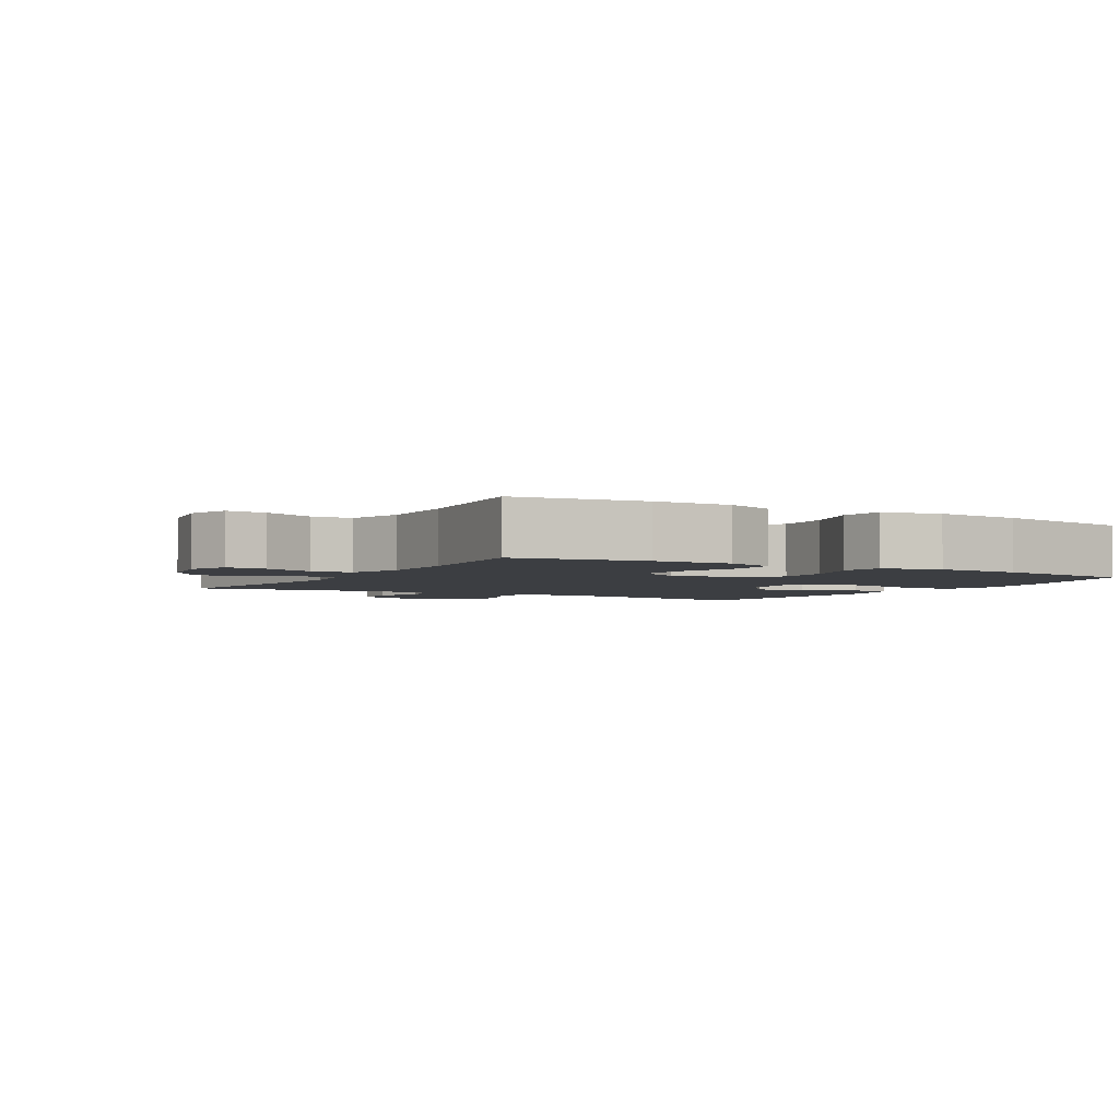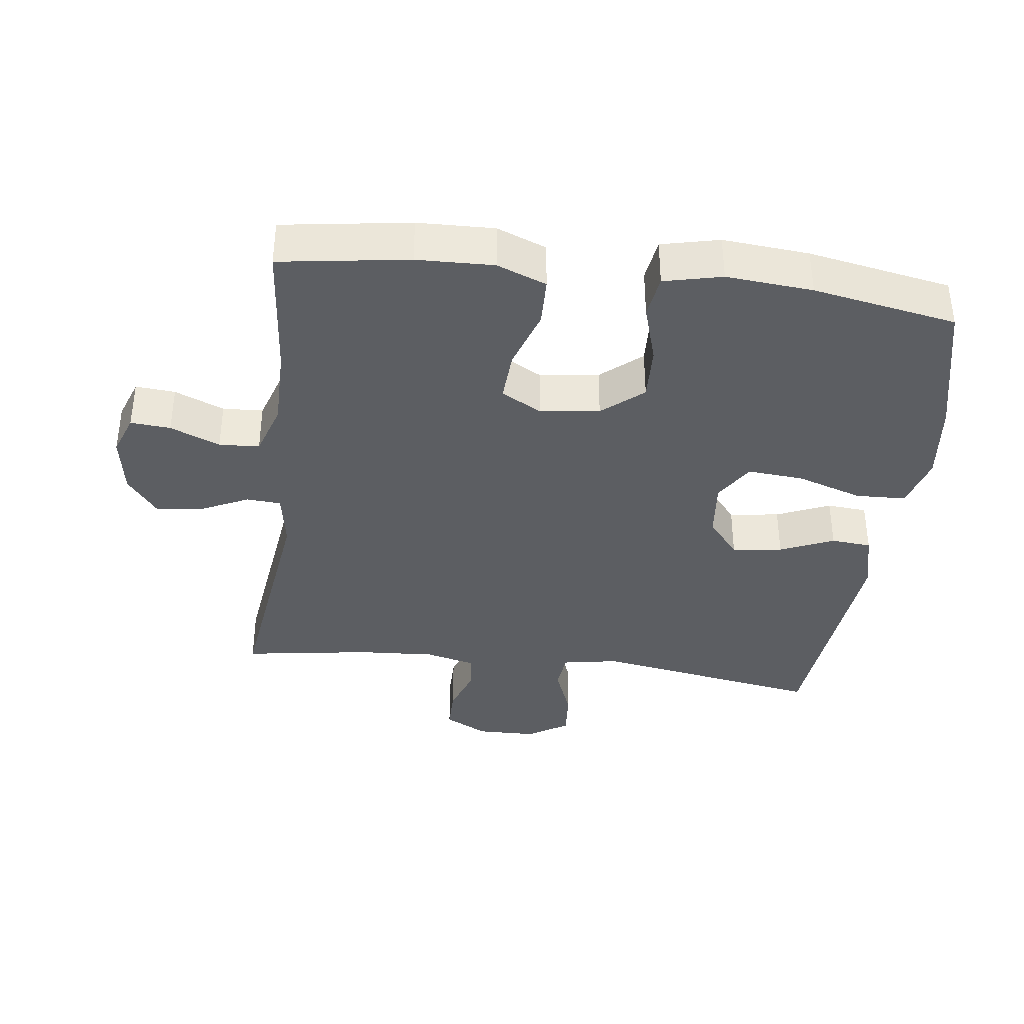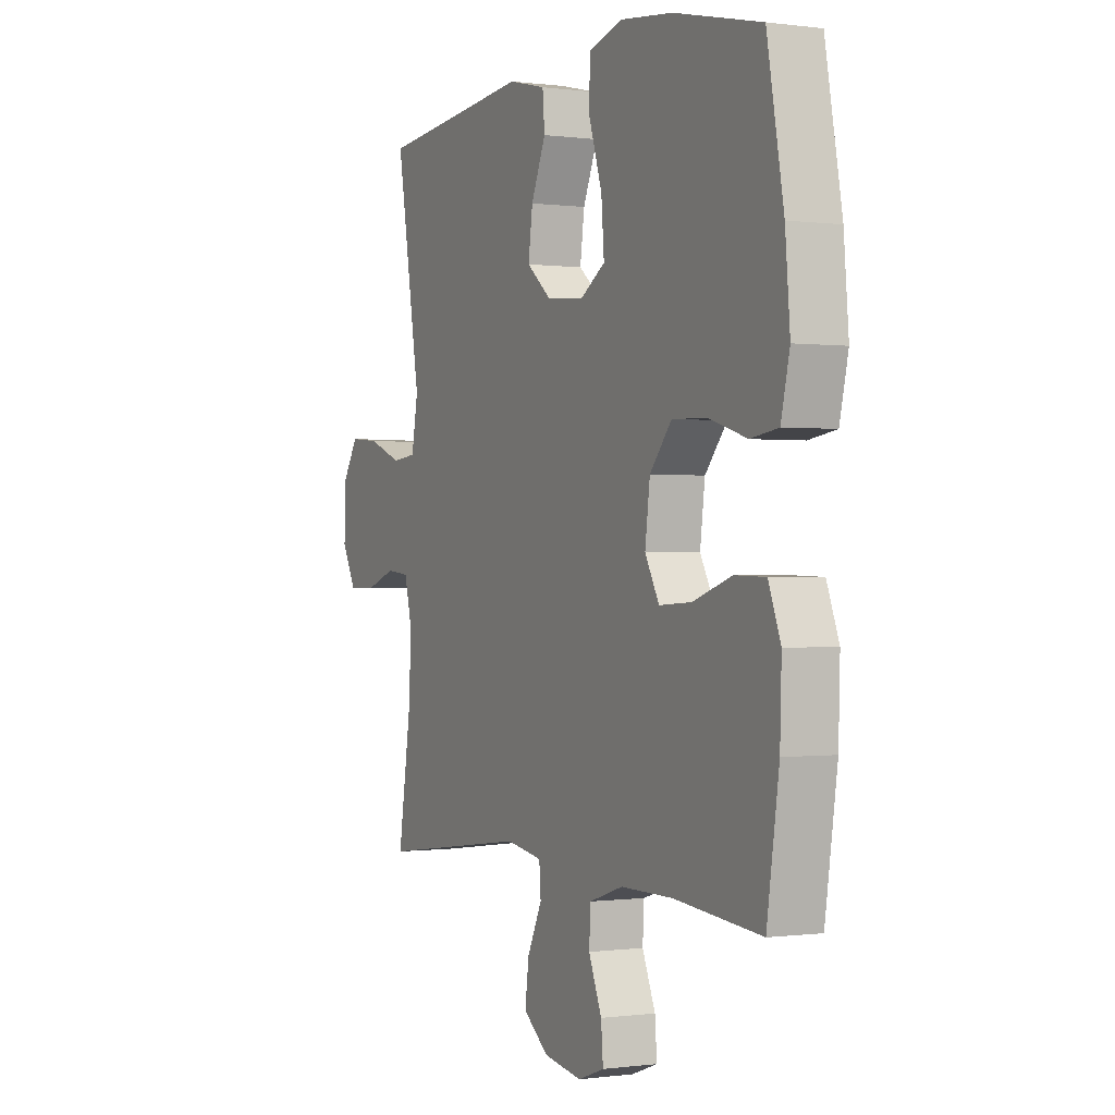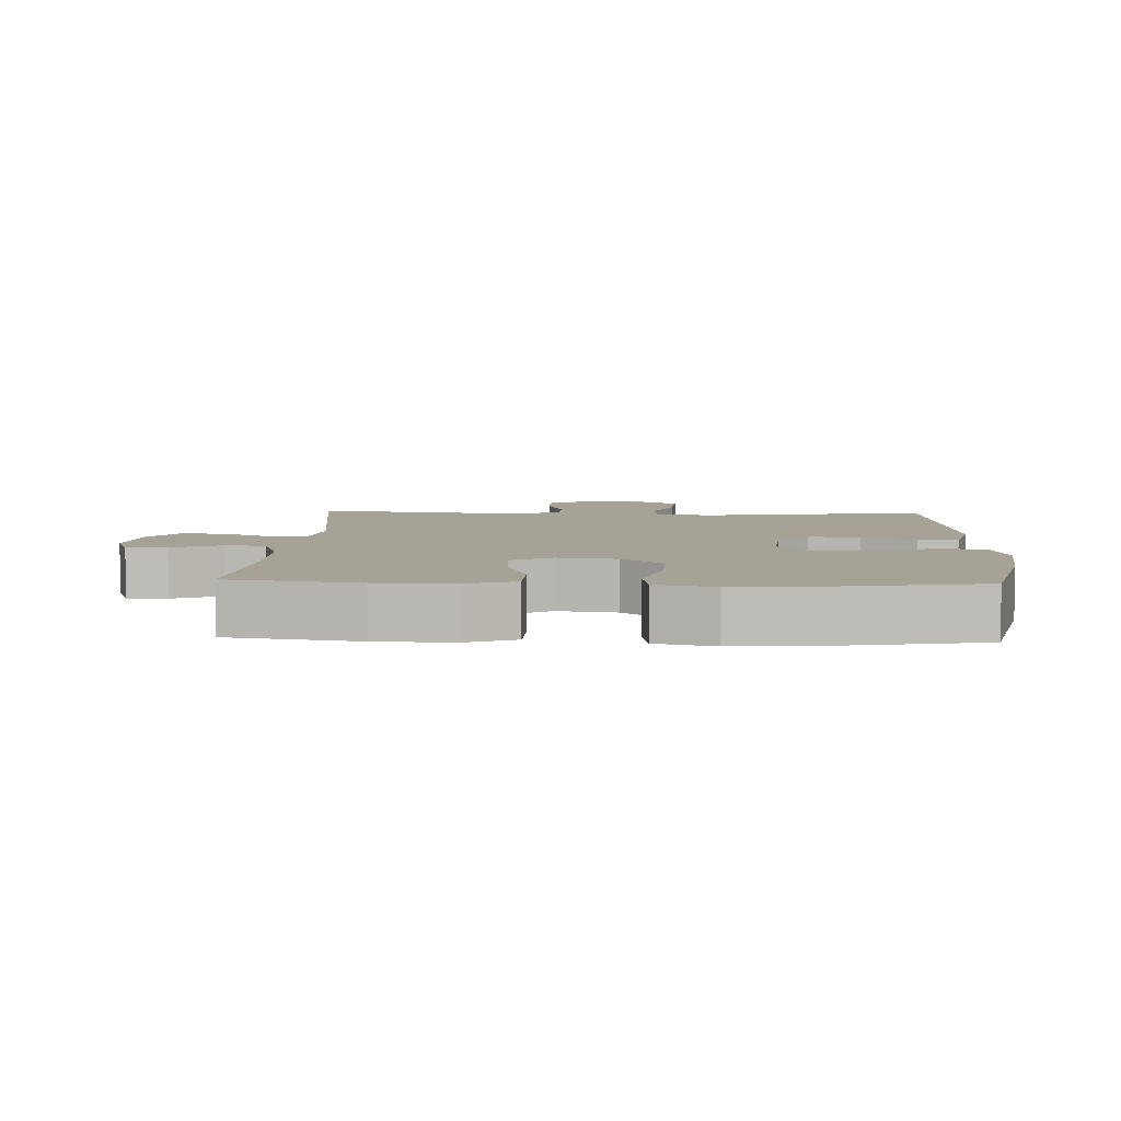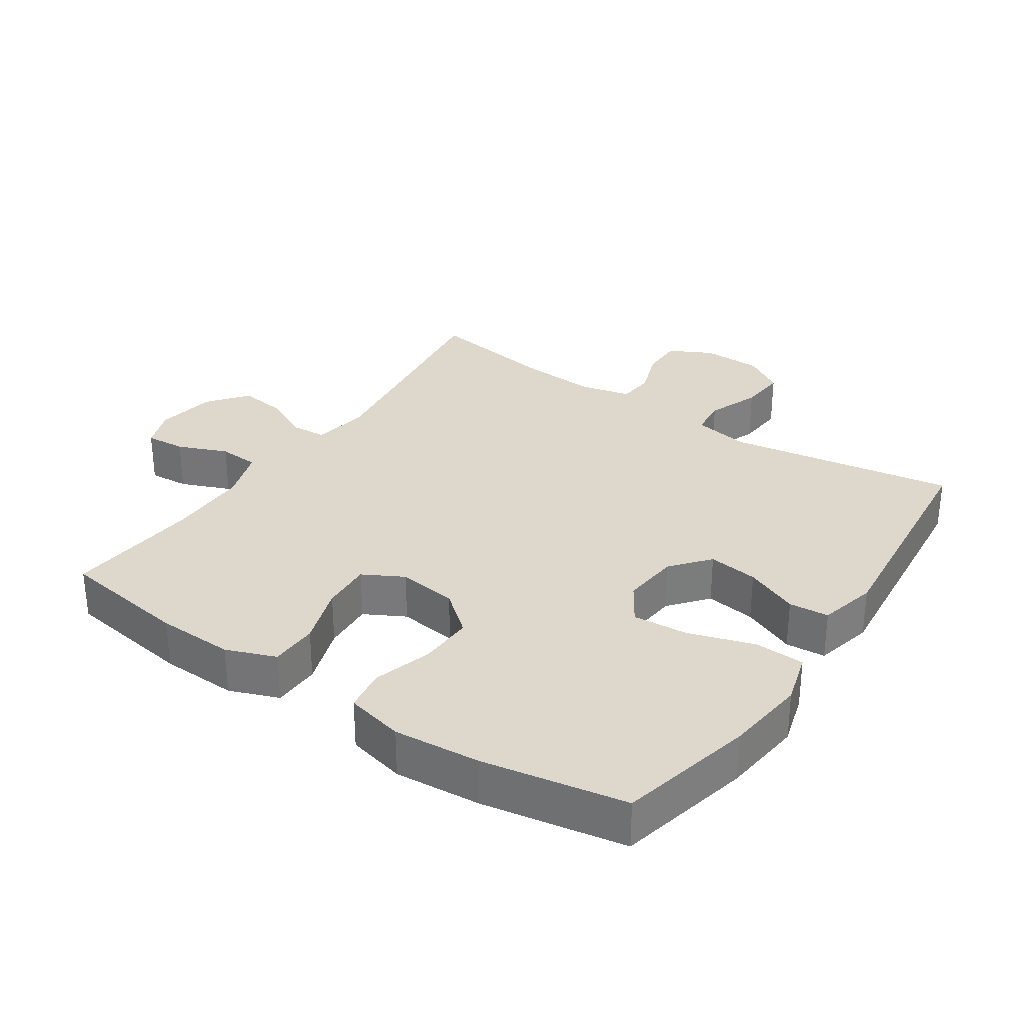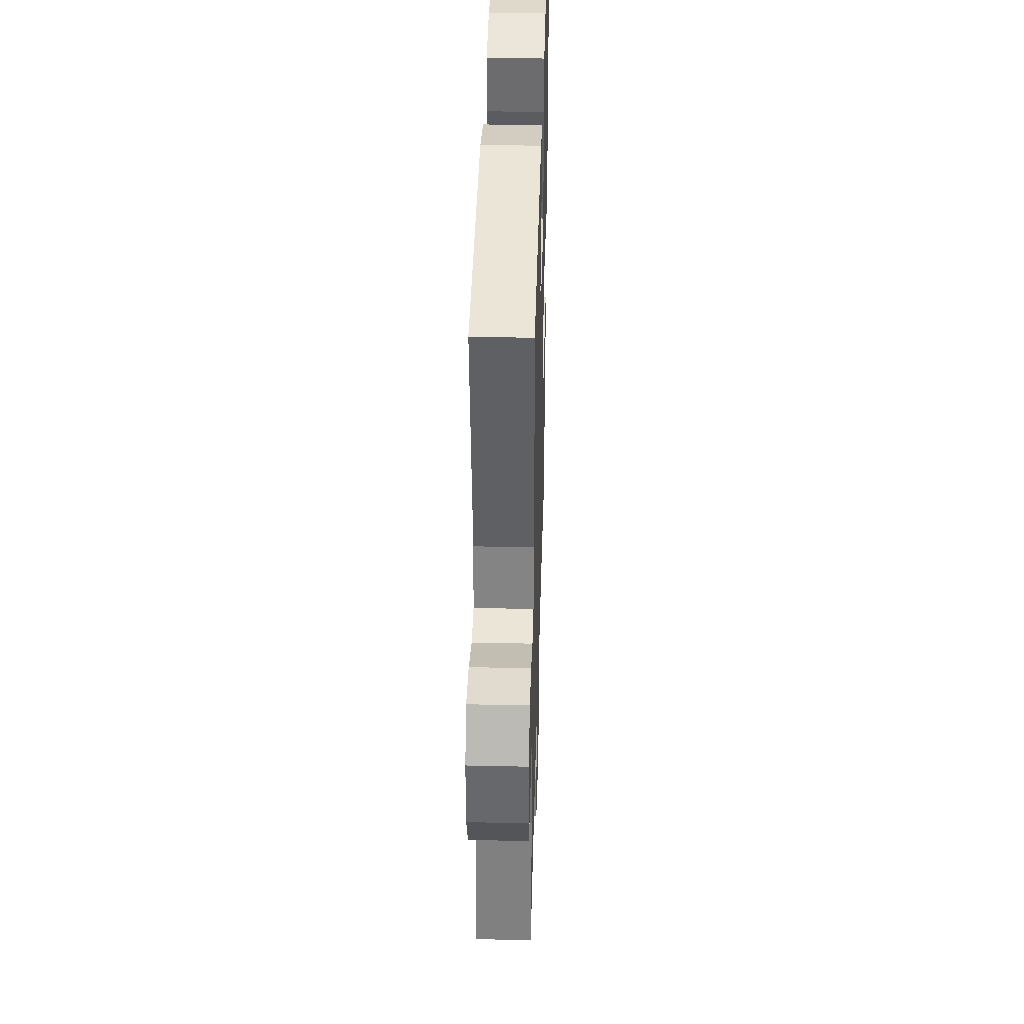
<metadata>
{"format":"obj","ext":"obj","renderer":"f3d","projection":"perspective","resolution":1024,"background":"white","views":[{"elev":-3.2,"azim":-120.1,"up":"+Y"},{"elev":-38.0,"azim":-97.2,"up":"+Y"},{"elev":-0.2,"azim":-116.8,"up":"+Z"},{"elev":6.3,"azim":-87.4,"up":"+Y"},{"elev":31.4,"azim":-56.0,"up":"+Y"},{"elev":38.3,"azim":91.6,"up":"+Z"}]}
</metadata>
<code>
o path400
v -0.5558 0.0375 0.2963
v -0.5671 0.0375 0.1625
v -0.5464 0.0375 0.07291
v -0.48 0.0375 0.06303
v -0.3895 0.0375 0.09057
v -0.305 0.0375 0.09377
v -0.2524 0.0375 0.03075
v -0.2407 0.0375 -0.06082
v -0.2746 0.0375 -0.1234
v -0.3523 0.0375 -0.1189
v -0.4455 0.0375 -0.08765
v -0.5195 0.0375 -0.08954
v -0.5489 0.0375 -0.166
v -0.5453 0.0375 -0.2846
v -0.5159 0.0375 -0.4837
v -0.3068 0.0375 -0.4636
v -0.1819 0.0375 -0.4635
v -0.1006 0.0375 -0.4901
v -0.09701 0.0375 -0.5526
v -0.1285 0.0375 -0.6293
v -0.1335 0.0375 -0.6909
v -0.07052 0.0375 -0.7139
v 0.02101 0.0375 -0.6986
v 0.08158 0.0375 -0.6507
v 0.07234 0.0375 -0.5791
v 0.03728 0.0375 -0.5048
v 0.04107 0.0375 -0.4517
v 0.1281 0.0375 -0.4366
v 0.486 0.0375 -0.4837
v 0.456 0.0375 -0.286
v 0.4486 0.0375 -0.1674
v 0.4673 0.0375 -0.08945
v 0.5227 0.0375 -0.0837
v 0.5959 0.0375 -0.1099
v 0.6606 0.0375 -0.1096
v 0.6948 0.0375 -0.04401
v 0.6931 0.0375 0.04871
v 0.6543 0.0375 0.1109
v 0.5823 0.0375 0.1049
v 0.502 0.0375 0.07363
v 0.4435 0.0375 0.07977
v 0.4281 0.0375 0.1665
v 0.486 0.0375 0.518
v 0.1209 0.0375 0.5552
v 0.03146 0.0375 0.5334
v 0.02647 0.0375 0.4716
v 0.06157 0.0375 0.3888
v 0.07195 0.0375 0.3114
v 0.01347 0.0375 0.2628
v -0.07554 0.0375 0.254
v -0.1361 0.0375 0.2927
v -0.1293 0.0375 0.3791
v -0.0966 0.0375 0.4808
v -0.09965 0.0375 0.5579
v -0.1809 0.0375 0.5814
v -0.3062 0.0375 0.5669
v -0.5159 0.0375 0.518
v -0.5558 -0.0375 0.2963
v -0.5671 -0.0375 0.1625
v -0.5464 -0.0375 0.07291
v -0.48 -0.0375 0.06303
v -0.3895 -0.0375 0.09057
v -0.305 -0.0375 0.09377
v -0.2524 -0.0375 0.03075
v -0.2407 -0.0375 -0.06082
v -0.2746 -0.0375 -0.1234
v -0.3523 -0.0375 -0.1189
v -0.4455 -0.0375 -0.08765
v -0.5195 -0.0375 -0.08954
v -0.5489 -0.0375 -0.166
v -0.5453 -0.0375 -0.2846
v -0.5159 -0.0375 -0.4837
v -0.3068 -0.0375 -0.4636
v -0.1819 -0.0375 -0.4635
v -0.1006 -0.0375 -0.4901
v -0.09701 -0.0375 -0.5526
v -0.1285 -0.0375 -0.6293
v -0.1335 -0.0375 -0.6909
v -0.07052 -0.0375 -0.7139
v 0.02101 -0.0375 -0.6986
v 0.08158 -0.0375 -0.6507
v 0.07234 -0.0375 -0.5791
v 0.03728 -0.0375 -0.5048
v 0.04107 -0.0375 -0.4517
v 0.1281 -0.0375 -0.4366
v 0.486 -0.0375 -0.4837
v 0.456 -0.0375 -0.286
v 0.4486 -0.0375 -0.1674
v 0.4673 -0.0375 -0.08945
v 0.5227 -0.0375 -0.0837
v 0.5959 -0.0375 -0.1099
v 0.6606 -0.0375 -0.1096
v 0.6948 -0.0375 -0.04401
v 0.6931 -0.0375 0.04871
v 0.6543 -0.0375 0.1109
v 0.5823 -0.0375 0.1049
v 0.502 -0.0375 0.07363
v 0.4435 -0.0375 0.07977
v 0.4281 -0.0375 0.1665
v 0.486 -0.0375 0.518
v 0.1209 -0.0375 0.5552
v 0.03146 -0.0375 0.5334
v 0.02647 -0.0375 0.4716
v 0.06157 -0.0375 0.3888
v 0.07195 -0.0375 0.3114
v 0.01347 -0.0375 0.2628
v -0.07554 -0.0375 0.254
v -0.1361 -0.0375 0.2927
v -0.1293 -0.0375 0.3791
v -0.0966 -0.0375 0.4808
v -0.09965 -0.0375 0.5579
v -0.1809 -0.0375 0.5814
v -0.3062 -0.0375 0.5669
v -0.5159 -0.0375 0.518
v -0.1335 0.0375 -0.6909
v -0.1335 0.0375 -0.6909
v -0.07052 0.0375 -0.7139
v 0.02101 0.0375 -0.6986
v 0.08158 0.0375 -0.6507
v -0.1285 0.0375 -0.6293
v 0.07234 0.0375 -0.5791
v -0.09701 0.0375 -0.5526
v 0.03728 0.0375 -0.5048
v -0.1006 0.0375 -0.4901
v -0.1006 0.0375 -0.4901
v 0.04107 0.0375 -0.4517
v 0.04107 0.0375 -0.4517
v -0.1819 0.0375 -0.4635
v -0.5159 0.0375 -0.4837
v -0.5159 0.0375 -0.4837
v -0.3068 0.0375 -0.4636
v 0.1281 0.0375 -0.4366
v 0.486 0.0375 -0.4837
v 0.486 0.0375 -0.4837
v 0.456 0.0375 -0.286
v -0.5453 0.0375 -0.2846
v 0.4486 0.0375 -0.1674
v -0.5489 0.0375 -0.166
v 0.4673 0.0375 -0.08945
v 0.4673 0.0375 -0.08945
v -0.5195 0.0375 -0.08954
v -0.5195 0.0375 -0.08954
v -0.2746 0.0375 -0.1234
v -0.2746 0.0375 -0.1234
v -0.3523 0.0375 -0.1189
v -0.2407 0.0375 -0.06082
v -0.4455 0.0375 -0.08765
v 0.5227 0.0375 -0.0837
v 0.5959 0.0375 -0.1099
v 0.6606 0.0375 -0.1096
v 0.6606 0.0375 -0.1096
v 0.6948 0.0375 -0.04401
v -0.2524 0.0375 0.03075
v 0.6931 0.0375 0.04871
v -0.305 0.0375 0.09377
v 0.6543 0.0375 0.1109
v 0.6543 0.0375 0.1109
v -0.5464 0.0375 0.07291
v -0.5464 0.0375 0.07291
v -0.48 0.0375 0.06303
v -0.3895 0.0375 0.09057
v -0.5671 0.0375 0.1625
v 0.502 0.0375 0.07363
v 0.4435 0.0375 0.07977
v 0.4435 0.0375 0.07977
v 0.5823 0.0375 0.1049
v 0.4281 0.0375 0.1665
v -0.5558 0.0375 0.2963
v -0.07554 0.0375 0.254
v -0.1361 0.0375 0.2927
v -0.1361 0.0375 0.2927
v 0.01347 0.0375 0.2628
v 0.07195 0.0375 0.3114
v -0.1293 0.0375 0.3791
v 0.06157 0.0375 0.3888
v -0.0966 0.0375 0.4808
v 0.02647 0.0375 0.4716
v 0.03146 0.0375 0.5334
v 0.03146 0.0375 0.5334
v -0.09965 0.0375 0.5579
v -0.09965 0.0375 0.5579
v -0.5159 0.0375 0.518
v -0.5159 0.0375 0.518
v 0.486 0.0375 0.518
v 0.486 0.0375 0.518
v 0.1209 0.0375 0.5552
v -0.3062 0.0375 0.5669
v -0.1809 0.0375 0.5814
v -0.1335 -0.0375 -0.6909
v -0.1335 -0.0375 -0.6909
v -0.07052 -0.0375 -0.7139
v 0.02101 -0.0375 -0.6986
v 0.08158 -0.0375 -0.6507
v -0.1285 -0.0375 -0.6293
v 0.07234 -0.0375 -0.5791
v -0.09701 -0.0375 -0.5526
v 0.03728 -0.0375 -0.5048
v -0.1006 -0.0375 -0.4901
v -0.1006 -0.0375 -0.4901
v 0.04107 -0.0375 -0.4517
v 0.04107 -0.0375 -0.4517
v -0.1819 -0.0375 -0.4635
v -0.5159 -0.0375 -0.4837
v -0.5159 -0.0375 -0.4837
v -0.3068 -0.0375 -0.4636
v 0.1281 -0.0375 -0.4366
v 0.486 -0.0375 -0.4837
v 0.486 -0.0375 -0.4837
v 0.456 -0.0375 -0.286
v -0.5453 -0.0375 -0.2846
v 0.4486 -0.0375 -0.1674
v -0.5489 -0.0375 -0.166
v 0.4673 -0.0375 -0.08945
v 0.4673 -0.0375 -0.08945
v -0.5195 -0.0375 -0.08954
v -0.5195 -0.0375 -0.08954
v -0.2746 -0.0375 -0.1234
v -0.2746 -0.0375 -0.1234
v -0.3523 -0.0375 -0.1189
v -0.2407 -0.0375 -0.06082
v -0.4455 -0.0375 -0.08765
v 0.5227 -0.0375 -0.0837
v 0.5959 -0.0375 -0.1099
v 0.6606 -0.0375 -0.1096
v 0.6606 -0.0375 -0.1096
v 0.6948 -0.0375 -0.04401
v -0.2524 -0.0375 0.03075
v 0.6931 -0.0375 0.04871
v -0.305 -0.0375 0.09377
v 0.6543 -0.0375 0.1109
v 0.6543 -0.0375 0.1109
v -0.5464 -0.0375 0.07291
v -0.5464 -0.0375 0.07291
v -0.48 -0.0375 0.06303
v -0.3895 -0.0375 0.09057
v -0.5671 -0.0375 0.1625
v 0.502 -0.0375 0.07363
v 0.4435 -0.0375 0.07977
v 0.4435 -0.0375 0.07977
v 0.5823 -0.0375 0.1049
v 0.4281 -0.0375 0.1665
v -0.5558 -0.0375 0.2963
v -0.07554 -0.0375 0.254
v -0.1361 -0.0375 0.2927
v -0.1361 -0.0375 0.2927
v 0.01347 -0.0375 0.2628
v 0.07195 -0.0375 0.3114
v -0.1293 -0.0375 0.3791
v 0.06157 -0.0375 0.3888
v -0.0966 -0.0375 0.4808
v 0.02647 -0.0375 0.4716
v 0.03146 -0.0375 0.5334
v 0.03146 -0.0375 0.5334
v -0.09965 -0.0375 0.5579
v -0.09965 -0.0375 0.5579
v -0.5159 -0.0375 0.518
v -0.5159 -0.0375 0.518
v 0.486 -0.0375 0.518
v 0.486 -0.0375 0.518
v 0.1209 -0.0375 0.5552
v -0.3062 -0.0375 0.5669
v -0.1809 -0.0375 0.5814
f 246 213 238
f 198 200 202
f 237 213 222
f 196 197 198
f 246 241 247
f 242 261 256
f 194 192 196
f 220 200 206
f 242 244 248
f 219 205 217
f 211 206 209
f 217 200 220
f 234 236 232
f 221 212 219
f 196 192 195
f 258 247 241
f 215 212 221
f 240 226 228
f 235 236 234
f 248 261 242
f 229 242 235
f 227 243 229
f 226 223 224
f 220 206 211
f 229 243 244
f 258 249 247
f 237 222 240
f 262 250 254
f 260 249 258
f 236 235 242
f 220 246 227
f 240 223 226
f 197 196 195
f 198 197 200
f 246 211 213
f 209 206 207
f 189 191 194
f 212 210 219
f 193 195 192
f 210 205 219
f 261 248 262
f 213 237 238
f 202 217 205
f 251 260 252
f 202 200 217
f 222 223 240
f 238 241 246
f 203 205 210
f 191 192 194
f 249 260 251
f 262 248 250
f 220 211 246
f 240 228 230
f 242 229 244
f 227 246 243
f 116 22 79 190
f 22 23 80 79
f 23 24 81 80
f 20 21 78 77
f 24 25 82 81
f 19 20 77 76
f 25 26 83 82
f 125 19 76 199
f 26 127 201 83
f 17 18 75 74
f 130 16 73 204
f 16 17 74 73
f 27 28 85 84
f 28 134 208 85
f 29 30 87 86
f 14 15 72 71
f 30 31 88 87
f 13 14 71 70
f 31 140 214 88
f 142 13 70 216
f 144 10 67 218
f 8 9 66 65
f 11 12 69 68
f 10 11 68 67
f 33 34 91 90
f 34 151 225 91
f 35 36 93 92
f 32 33 90 89
f 7 8 65 64
f 36 37 94 93
f 6 7 64 63
f 37 157 231 94
f 159 4 61 233
f 4 5 62 61
f 2 3 60 59
f 40 165 239 97
f 39 40 97 96
f 38 39 96 95
f 41 42 99 98
f 5 6 63 62
f 1 2 59 58
f 50 171 245 107
f 49 50 107 106
f 48 49 106 105
f 51 52 109 108
f 47 48 105 104
f 52 53 110 109
f 46 47 104 103
f 179 46 103 253
f 53 181 255 110
f 183 1 58 257
f 42 185 259 99
f 44 45 102 101
f 43 44 101 100
f 56 57 114 113
f 55 56 113 112
f 54 55 112 111
f 172 164 139
f 124 128 126
f 163 148 139
f 122 124 123
f 172 173 167
f 168 182 187
f 120 122 118
f 146 132 126
f 168 174 170
f 145 143 131
f 137 135 132
f 143 146 126
f 160 158 162
f 147 145 138
f 122 121 118
f 184 167 173
f 141 147 138
f 166 154 152
f 161 160 162
f 174 168 187
f 155 161 168
f 153 155 169
f 152 150 149
f 146 137 132
f 155 170 169
f 184 173 175
f 163 166 148
f 188 180 176
f 186 184 175
f 162 168 161
f 146 153 172
f 166 152 149
f 123 121 122
f 124 126 123
f 172 139 137
f 135 133 132
f 115 120 117
f 138 145 136
f 119 118 121
f 136 145 131
f 187 188 174
f 139 164 163
f 128 131 143
f 177 178 186
f 128 143 126
f 148 166 149
f 164 172 167
f 129 136 131
f 117 120 118
f 175 177 186
f 188 176 174
f 146 172 137
f 166 156 154
f 168 170 155
f 153 169 172

</code>
